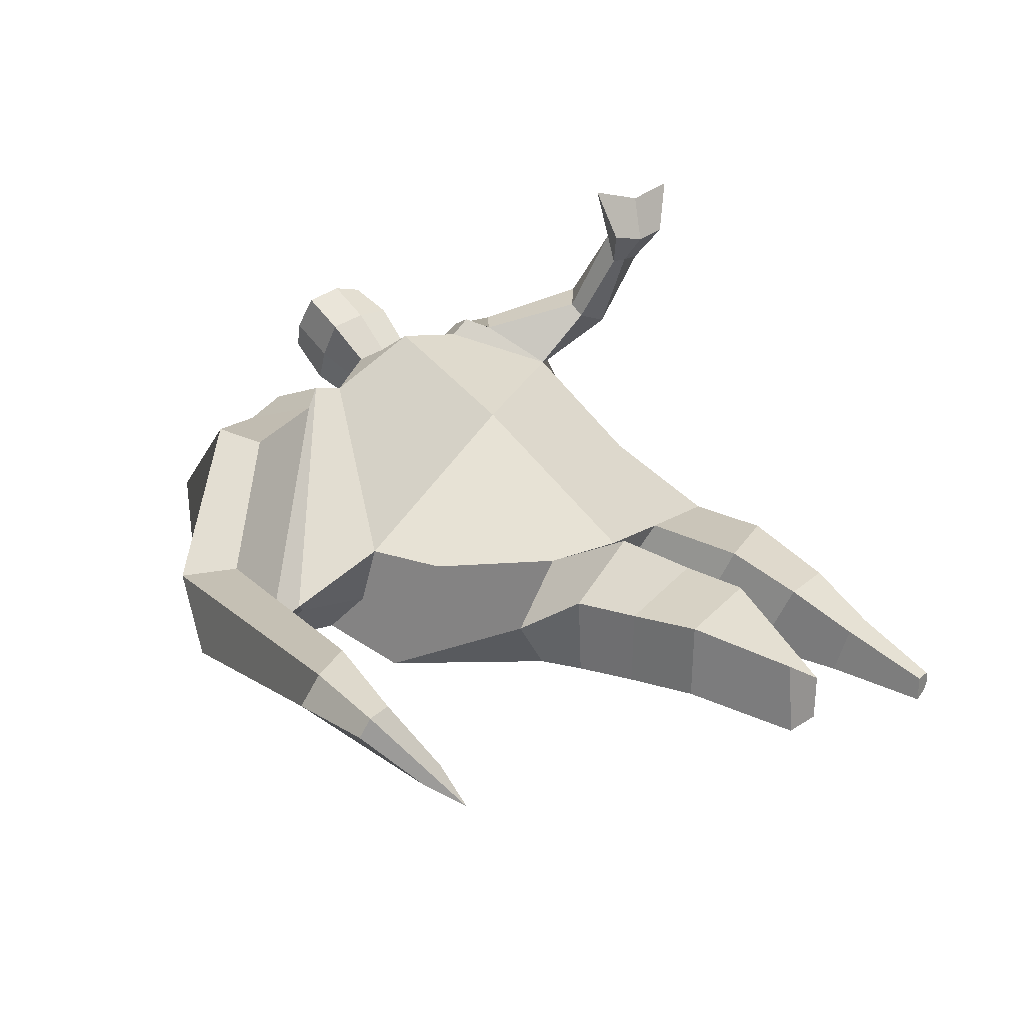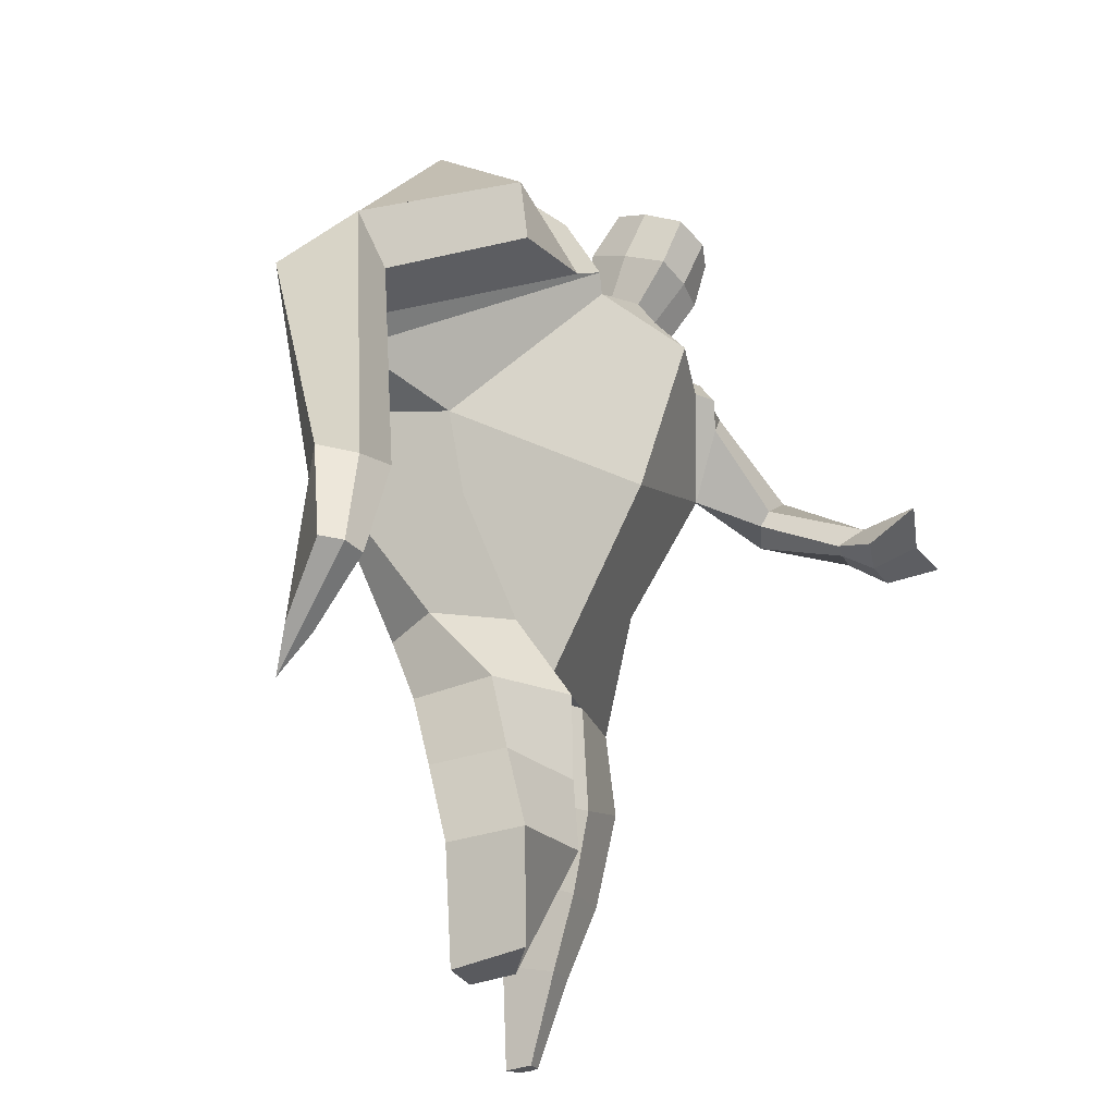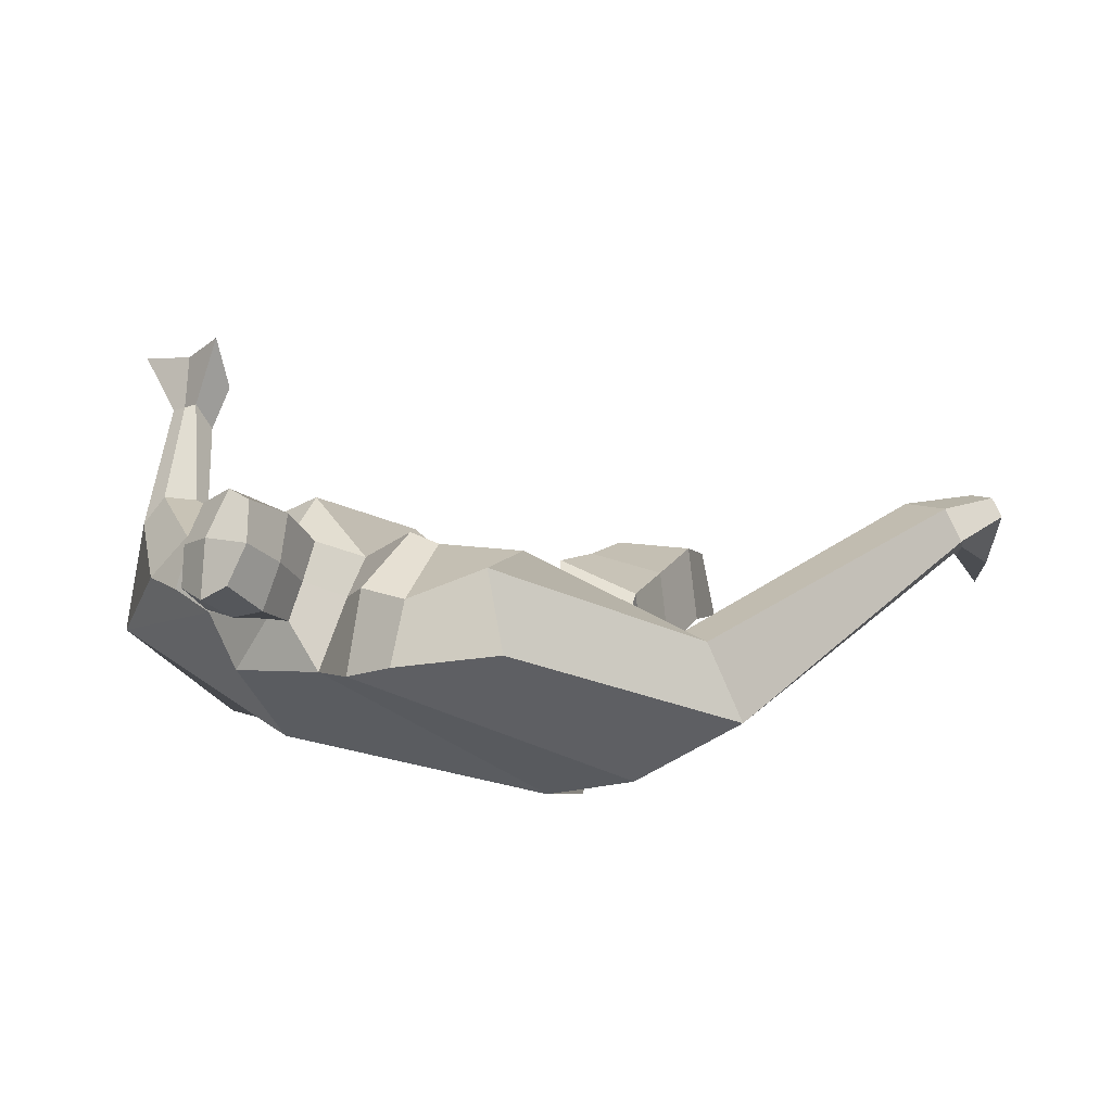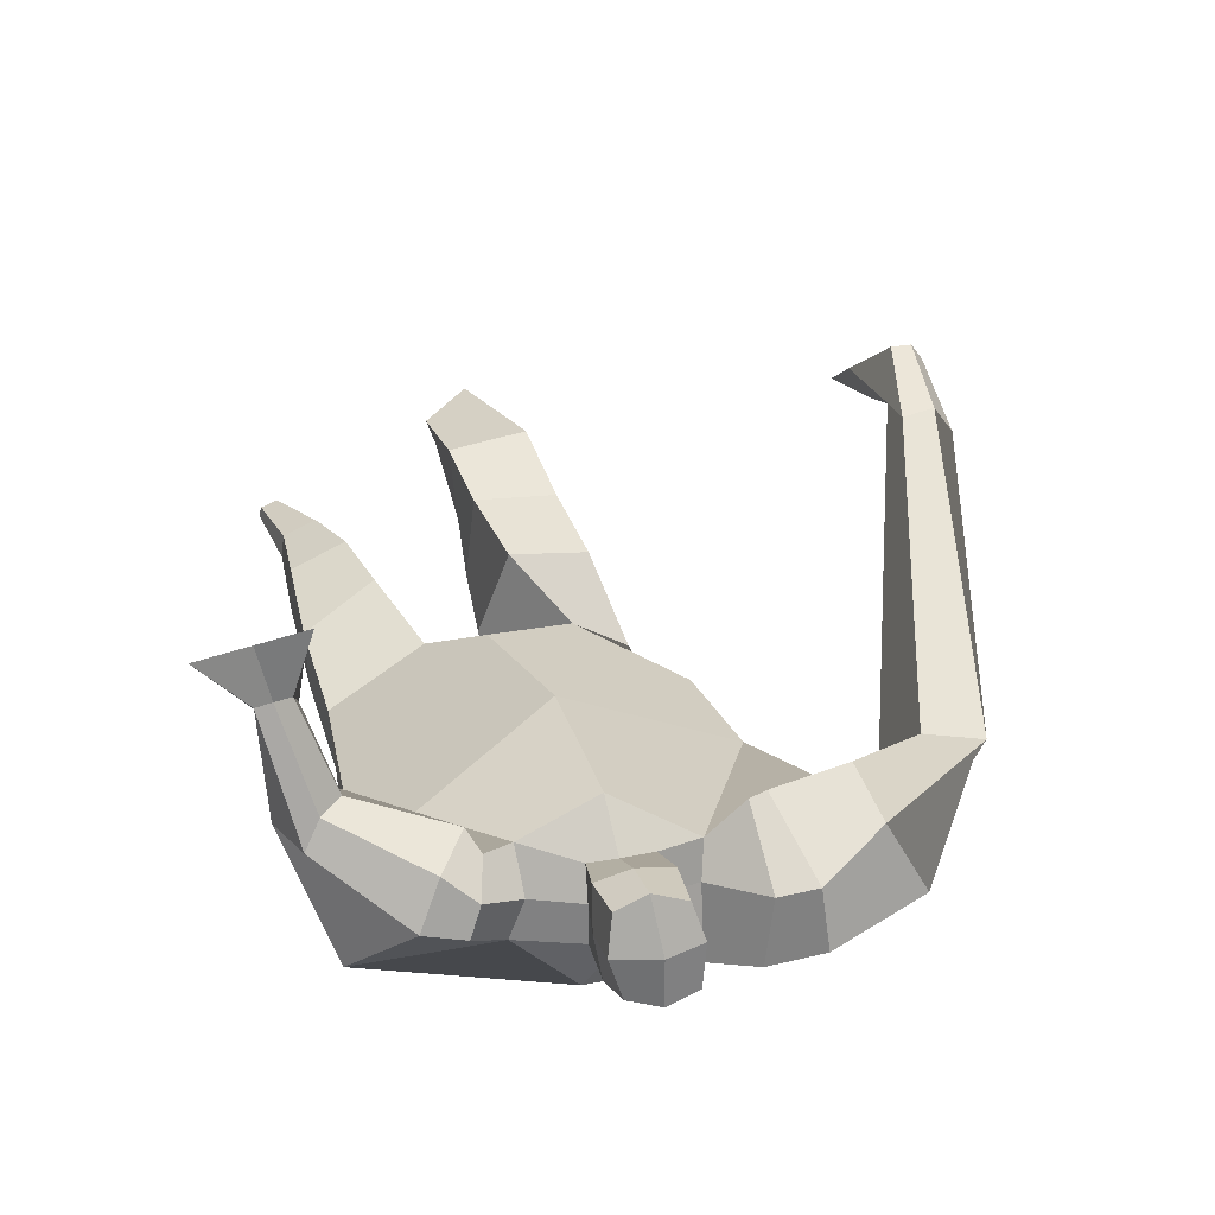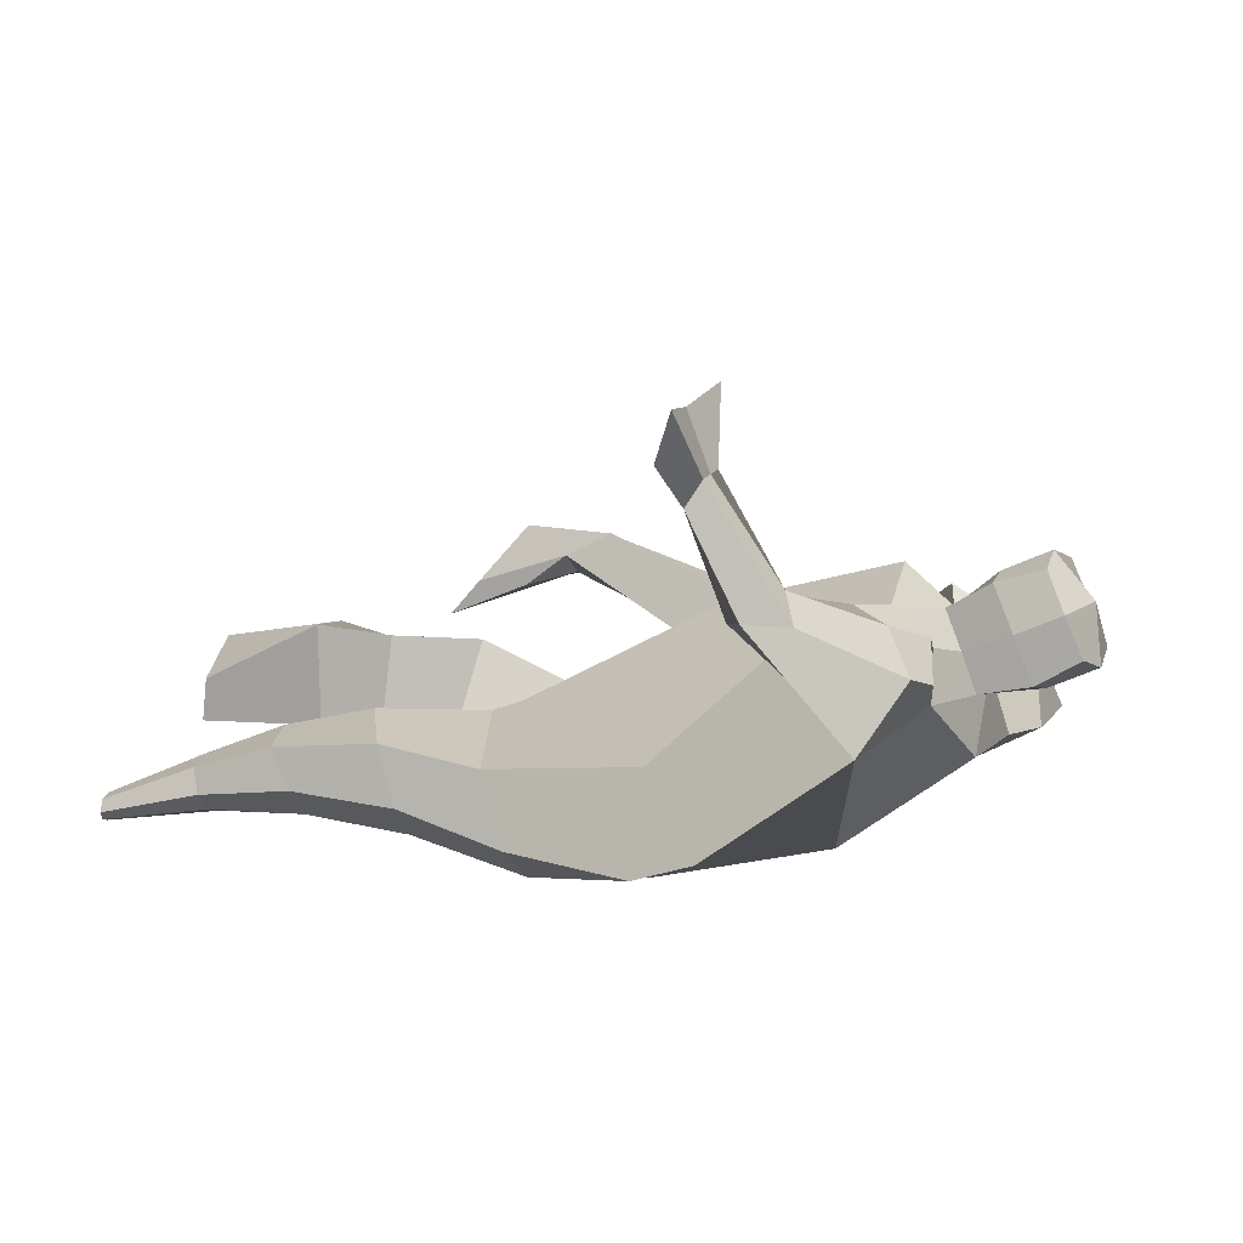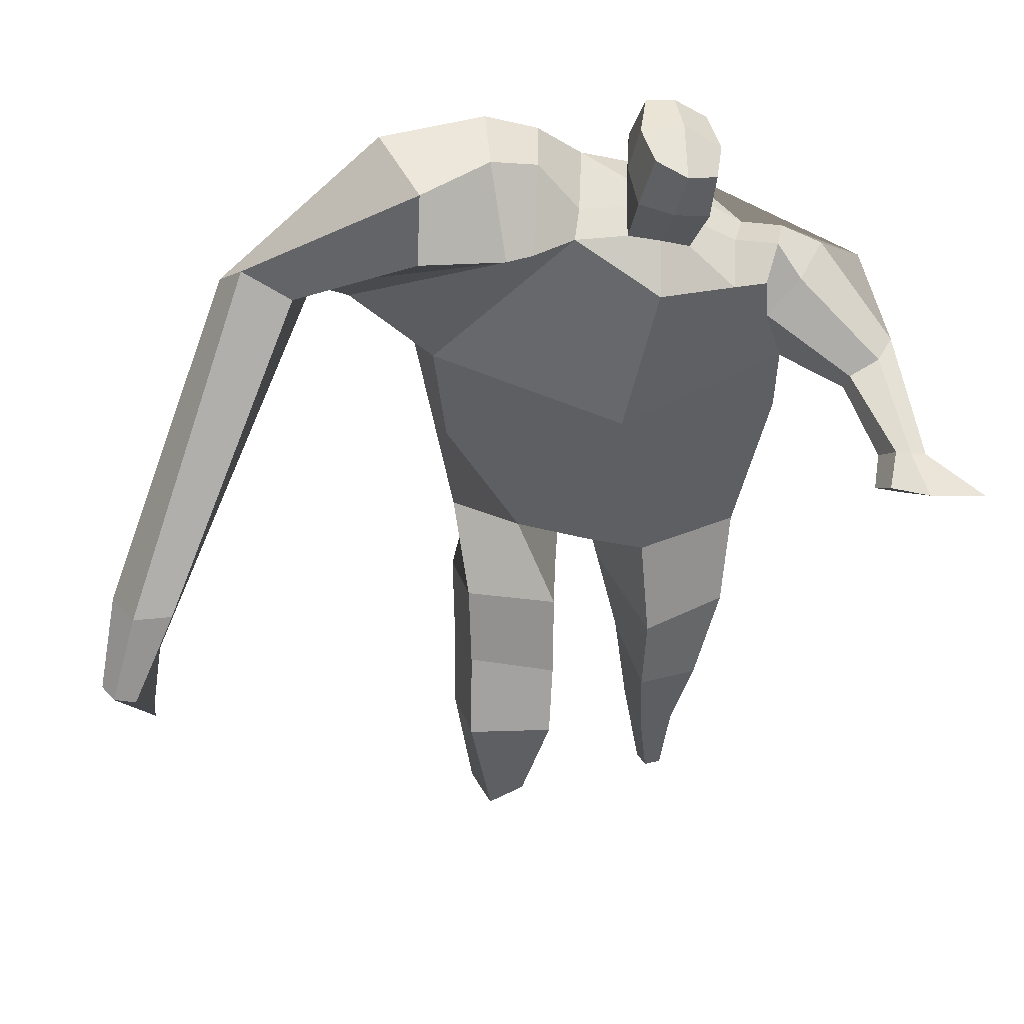
<metadata>
{"format":"obj","ext":"obj","renderer":"f3d","projection":"perspective","resolution":1024,"background":"white","views":[{"elev":35.5,"azim":-52.5,"up":"+Z"},{"elev":-23.2,"azim":-58.3,"up":"+Y"},{"elev":3.8,"azim":-156.5,"up":"+Z"},{"elev":44.0,"azim":153.7,"up":"+Z"},{"elev":5.6,"azim":97.8,"up":"+Z"},{"elev":29.5,"azim":-8.4,"up":"+Y"}]}
</metadata>
<code>
o monstruo_grande
v 0.578 1.923 0.4175
v 0.5253 1.094 0.06983
v -0.5781 1.869 0.1423
v -0.2924 1.221 0.2216
v 0.9024 2.168 0.1731
v 0.651 1.536 -0.2144
v -0.6177 2.082 -0.3019
v -0.6063 1.764 -0.3477
v -0.1432 2.411 0.4633
v 0.3815 2.237 0.5304
v -0.2934 2.399 0.5443
v -0.9533 2.179 -0.2256
v -0.06403 2.575 0.1157
v 0.4609 2.356 0.2642
v -0.8489 2.034 -0.04148
v -0.2134 2.672 0.1186
v -0.6624 2.365 0.4935
v -1.29 2.127 -0.03245
v -1.057 2.145 0.2174
v -0.7504 2.703 0.2091
v -0.3957 2.738 0.1606
v -0.3754 2.365 0.5076
v -0.9738 2.065 -0.07582
v -1.79 0.8843 0.5512
v -1.678 0.8576 0.622
v -1.625 0.6864 0.4231
v -1.694 0.7028 0.3799
v 0.4906 2.138 0.5478
v 0.7131 2.307 0.3662
v 0.4846 2.253 0.5481
v 0.5818 2.364 0.3358
v 0.763 1.864 0.5761
v 0.9763 1.87 0.5345
v 0.7737 1.92 0.6053
v 0.9317 2.008 0.5241
v 0.8161 1.745 0.8491
v 0.9301 1.717 0.8327
v 0.8481 1.8 0.9344
v 0.957 1.771 0.9123
v 0.7683 1.704 0.9925
v 0.9961 1.646 0.9493
v 0.7646 1.798 1.165
v 1.106 1.705 1.096
v 0.02261 2.435 0.5103
v 0.2272 2.388 0.5165
v 0.06385 2.534 0.2654
v 0.2626 2.479 0.2731
v 0.07708 2.745 0.6533
v 0.2825 2.672 0.6353
v 0.09253 2.851 0.3968
v 0.2984 2.777 0.3786
v -0.4997 1.217 0.02533
v -0.3935 1.193 -0.1908
v -0.03432 1.281 -0.3328
v -0.611 1.913 -0.08887
v 0.5372 1.16 -0.1618
v 0.3185 1.194 -0.276
v 0.07361 1.52 -0.3158
v -0.03039 1.123 0.1969
v 0.697 1.988 0.3451
v -0.1086 2.468 0.3418
v -0.2526 2.648 0.3873
v -0.7698 2.092 -0.1357
v 0.4041 2.359 0.4204
v -0.6474 2.593 0.4558
v -1.223 2.265 0.2278
v -0.4043 2.655 0.3588
v -1.752 0.8695 0.614
v -1.624 0.5814 0.3022
v 0.6129 2.241 0.5016
v 0.5381 2.356 0.4637
v 0.8556 1.823 0.526
v 0.8655 1.98 0.6167
v 0.8711 1.73 0.8385
v 0.9027 1.785 0.9233
v 0.8743 1.658 0.9541
v 0.9211 1.722 1.1
v 0.0411 2.484 0.3863
v 0.2424 2.435 0.3935
v 0.05338 2.8 0.5244
v 0.3216 2.722 0.5079
v -1.533 1.178 0.6037
v -1.583 1.009 0.5209
v -1.729 1.196 0.4825
v -1.689 1.034 0.4542
v -1.626 0.8565 0.4096
v -1.665 1.167 0.5886
v 0.01824 1.75 0.5136
v 0.3337 2.087 -0.1667
v 0.2866 2.48 0.09675
v 0.1099 2.269 0.6401
v 0.157 2.507 0.2672
v 0.1311 2.412 0.5125
v 0.198 2.83 0.3489
v 0.1775 2.692 0.6827
v 0.1909 2.812 0.5375
v 0.2946 2.639 0.3018
v 0.2718 2.522 0.5944
v 0.03555 2.582 0.6042
v 0.0574 2.702 0.3097
v 0.02863 2.643 0.4564
v 0.2978 2.58 0.4481
v 0.1763 2.679 0.285
v 0.1529 2.543 0.6193
v 0.6499 1.575 0.1048
v -0.5396 1.583 0.1761
v 0.7504 1.729 -0.147
v 0.1673 1.066 0.192
v -0.275 0.0641 0.2171
v -0.4138 0.09996 0.341
v -0.4499 0.05499 0.09615
v -0.3159 0.04037 0.07806
v 0.3194 -0.08173 -0.07478
v 0.2458 -0.09346 -0.1501
v 0.3287 -0.08537 -0.1131
v 0.2971 -0.09035 -0.1391
v 0.2604 -0.0831 -0.06426
v 0.07011 0.831 -0.176
v 0.1417 0.5398 -0.1375
v 0.1826 0.2354 -0.1245
v 0.213 0.2015 0.05163
v 0.1925 0.4433 0.1408
v 0.1971 0.7167 0.1953
v 0.3357 0.2037 0.02919
v 0.3998 0.4519 0.103
v 0.4832 0.7884 0.1314
v 0.3257 0.8484 -0.1581
v 0.3207 0.5311 -0.1054
v 0.2891 0.2299 -0.103
v 0.3549 0.2196 -0.04954
v 0.4326 0.5154 -0.01934
v 0.4993 0.8422 -0.05367
v -0.1836 0.9706 0.364
v -0.1874 0.6837 0.3717
v -0.2034 0.4441 0.4006
v -0.4883 0.4527 0.3851
v -0.4759 0.7183 0.3092
v -0.476 0.9651 0.2505
v -0.5166 0.4351 0.1154
v -0.5029 0.7019 0.03778
v -0.5003 0.9332 -0.02673
v -0.1102 0.8541 -0.05866
v -0.1623 0.6459 0.005934
v -0.2219 0.4492 0.08266
f 89 7 13 90
f 8 7 89 58 54 53
f 6 56 57
f 3 106 4 59 88
f 6 107 5 60 1 105 2 56
f 61 13 16 62
f 5 14 31 29
f 88 1 10 91
f 67 21 20 65
f 13 7 12 16
f 3 9 11 15
f 55 3 15 63
f 66 19 17 65
f 23 22 17 19
f 83 82 25 26
f 15 11 22 23
f 62 16 21 67
f 69 26 25 68
f 87 84 24 68
f 86 83 26 69
f 84 85 27 24
f 70 29 31 71
f 70 28 34 73
f 10 1 28 30
f 64 10 30 71
f 34 32 36 38
f 60 5 33 72
f 5 29 35 33
f 28 1 32 34
f 37 39 43 41
f 73 34 38 75
f 33 35 39 37
f 72 33 37 74
f 76 41 43 77
f 74 37 41 76
f 38 36 40 42
f 75 38 42 77
f 102 97 51 81
f 91 10 45 93
f 90 13 46 92
f 61 9 44 78
f 64 14 47 79
f 96 94 50 80
f 101 99 48 80
f 104 98 49 95
f 103 100 50 94
f 8 53 52
f 8 52 4 106 3 55 7
f 54 58 89 5 107 6 57
f 100 101 80 50
f 95 96 80 48
f 10 64 79 45
f 13 61 78 46
f 98 102 81 49
f 39 75 77 43
f 36 74 76 40
f 40 76 77 42
f 32 72 74 36
f 35 73 75 39
f 1 60 72 32
f 14 64 71 31
f 29 70 73 35
f 28 70 71 30
f 85 86 69 27
f 82 87 68 25
f 27 69 68 24
f 11 62 67 22
f 18 66 65 20
f 7 55 63 12
f 22 67 65 17
f 9 61 62 11
f 19 66 87 82
f 12 18 20 21 16
f 66 18 84 87
f 23 19 82 83
f 49 81 96 95
f 97 103 94 51
f 99 104 95 48
f 81 51 94 96
f 14 90 92 47
f 9 91 93 44
f 3 88 91 9
f 5 89 90 14
f 44 93 104 99
f 47 92 103 97
f 45 79 102 98
f 46 78 101 100
f 92 46 100 103
f 93 45 98 104
f 78 44 99 101
f 79 47 97 102
f 59 4 52 53 54 108
f 136 110 109 135
f 121 120 114 117
f 139 111 110 136
f 135 109 112 144
f 144 112 111 139
f 111 112 109 110
f 117 114 116 115 113
f 124 121 117 113
f 120 129 116 114
f 130 124 113 115
f 129 130 115 116
f 57 56 132 127
f 127 132 131 128
f 128 131 130 129
f 56 2 126 132
f 132 126 125 131
f 131 125 124 130
f 54 57 127 118
f 118 127 128 119
f 119 128 129 120
f 2 108 123 126
f 126 123 122 125
f 125 122 121 124
f 108 54 118 123
f 123 118 119 122
f 122 119 120 121
f 54 142 141 53
f 142 143 140 141
f 143 144 139 140
f 4 133 142 54
f 133 134 143 142
f 134 135 144 143
f 53 141 138 52
f 141 140 137 138
f 140 139 136 137
f 52 138 133 4
f 138 137 134 133
f 137 136 135 134
f 105 1 88 59 108 2
f 86 85 83
f 83 85 18 23
f 63 15 23 18 12
f 84 18 85
l 52 106

</code>
